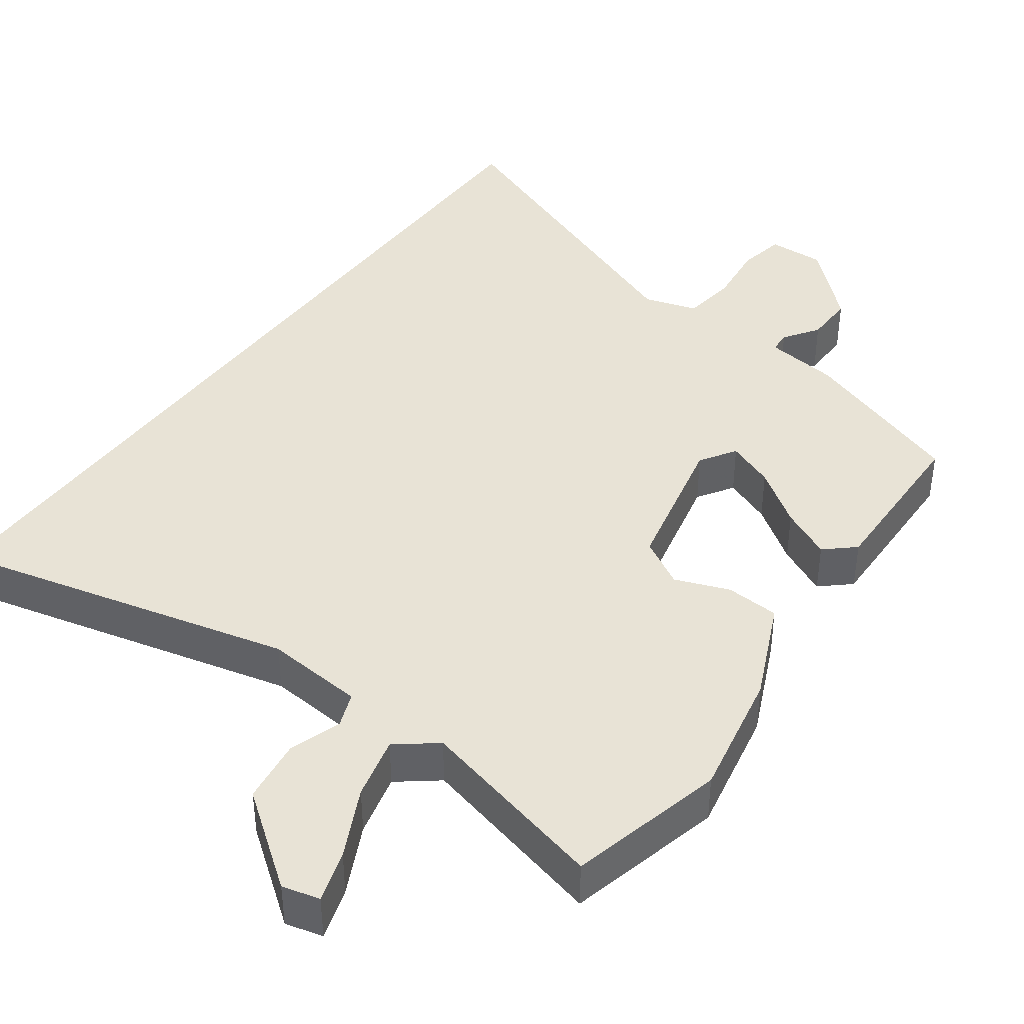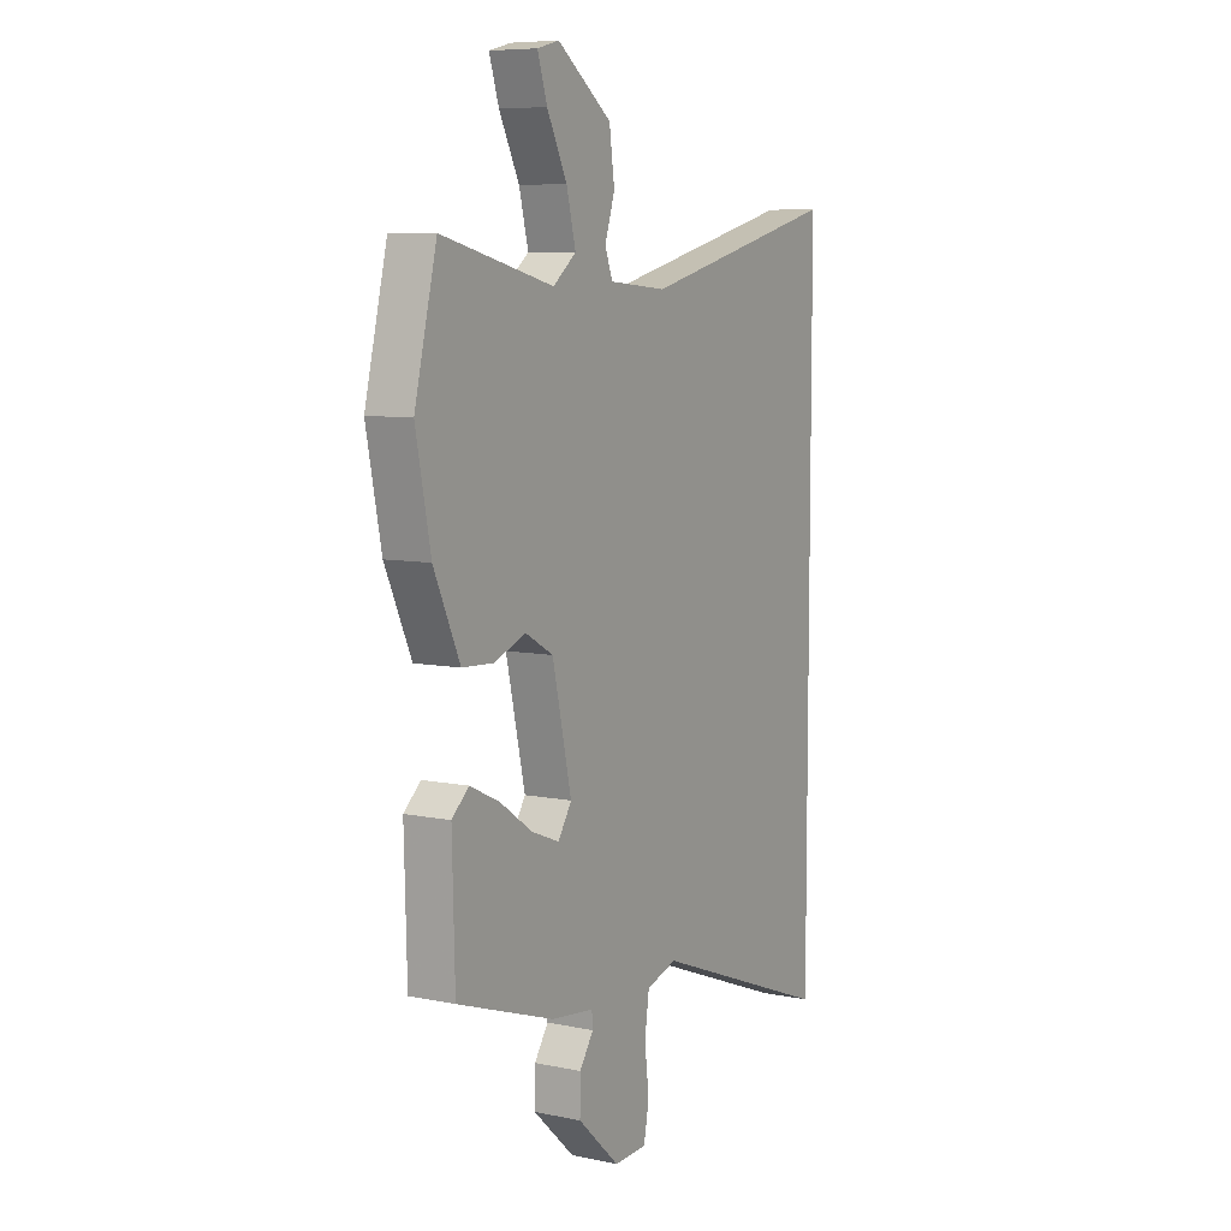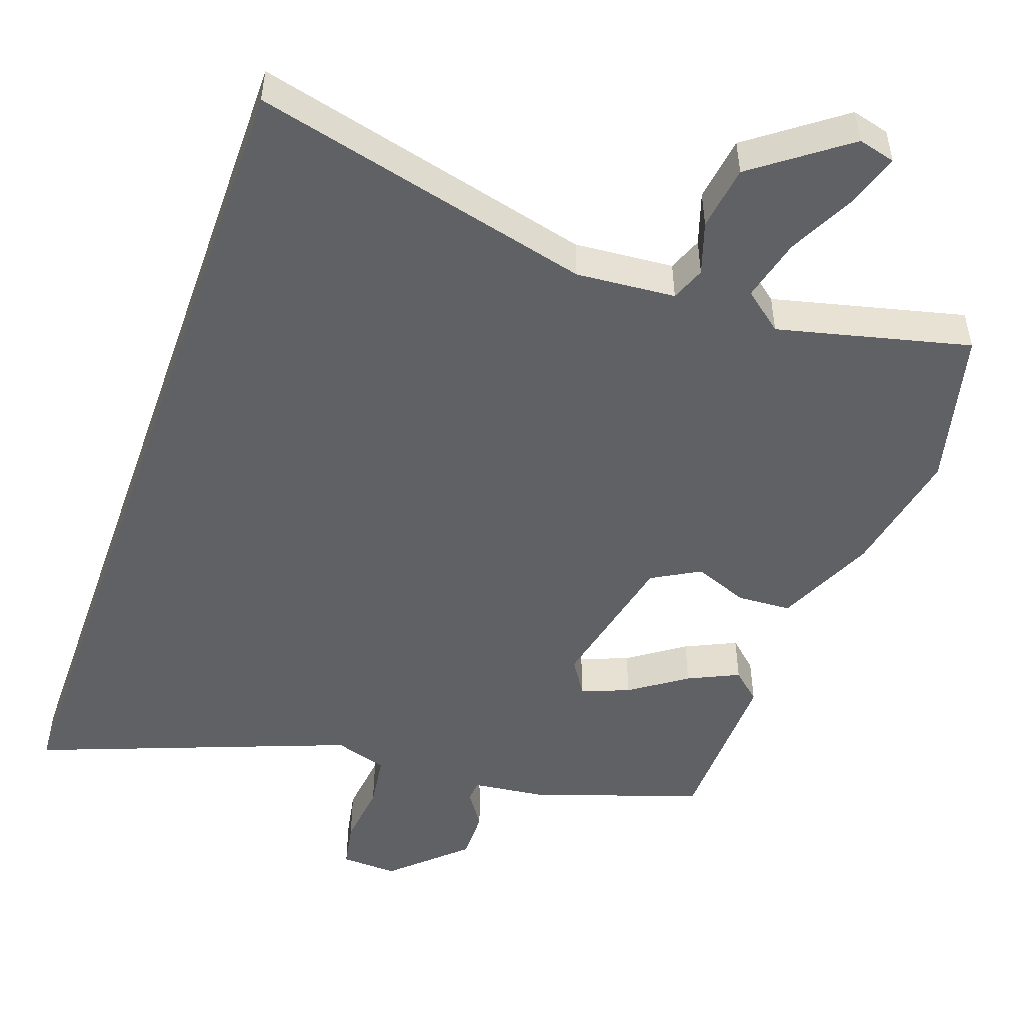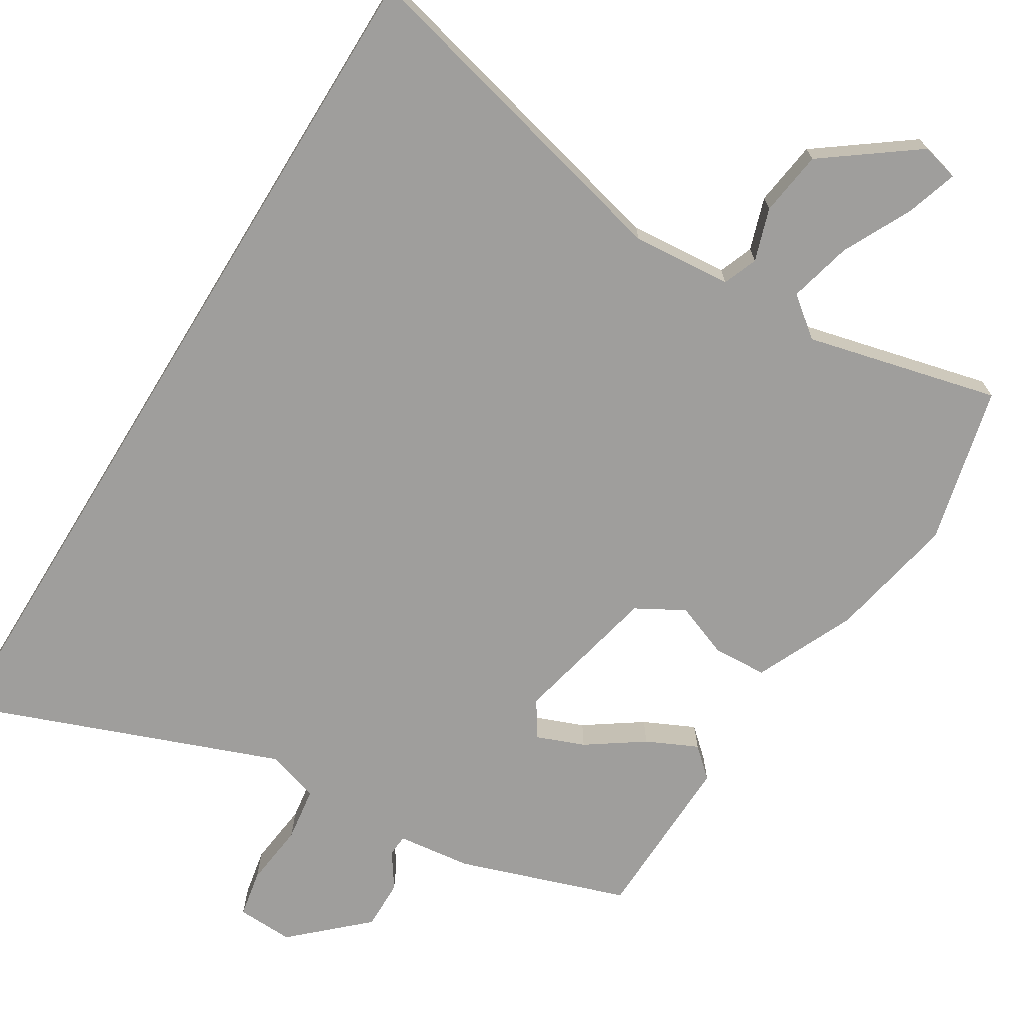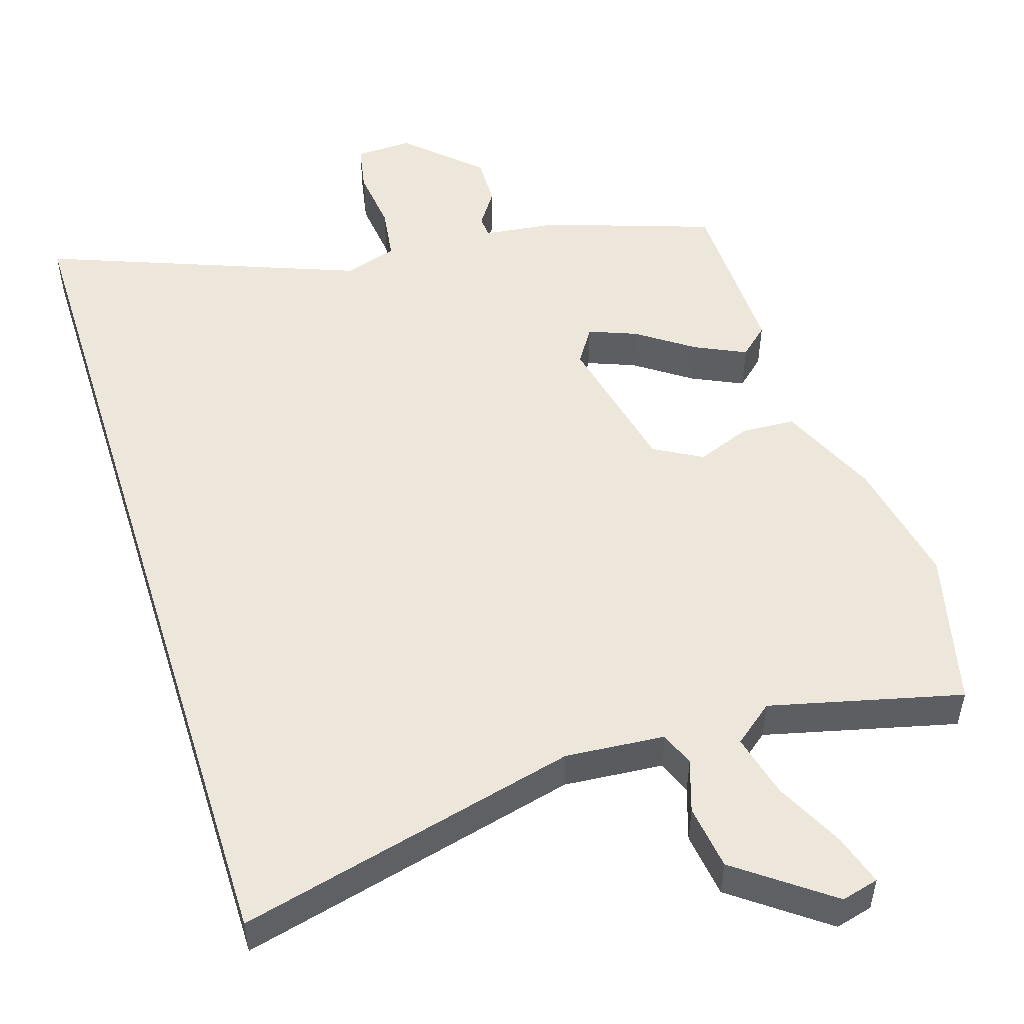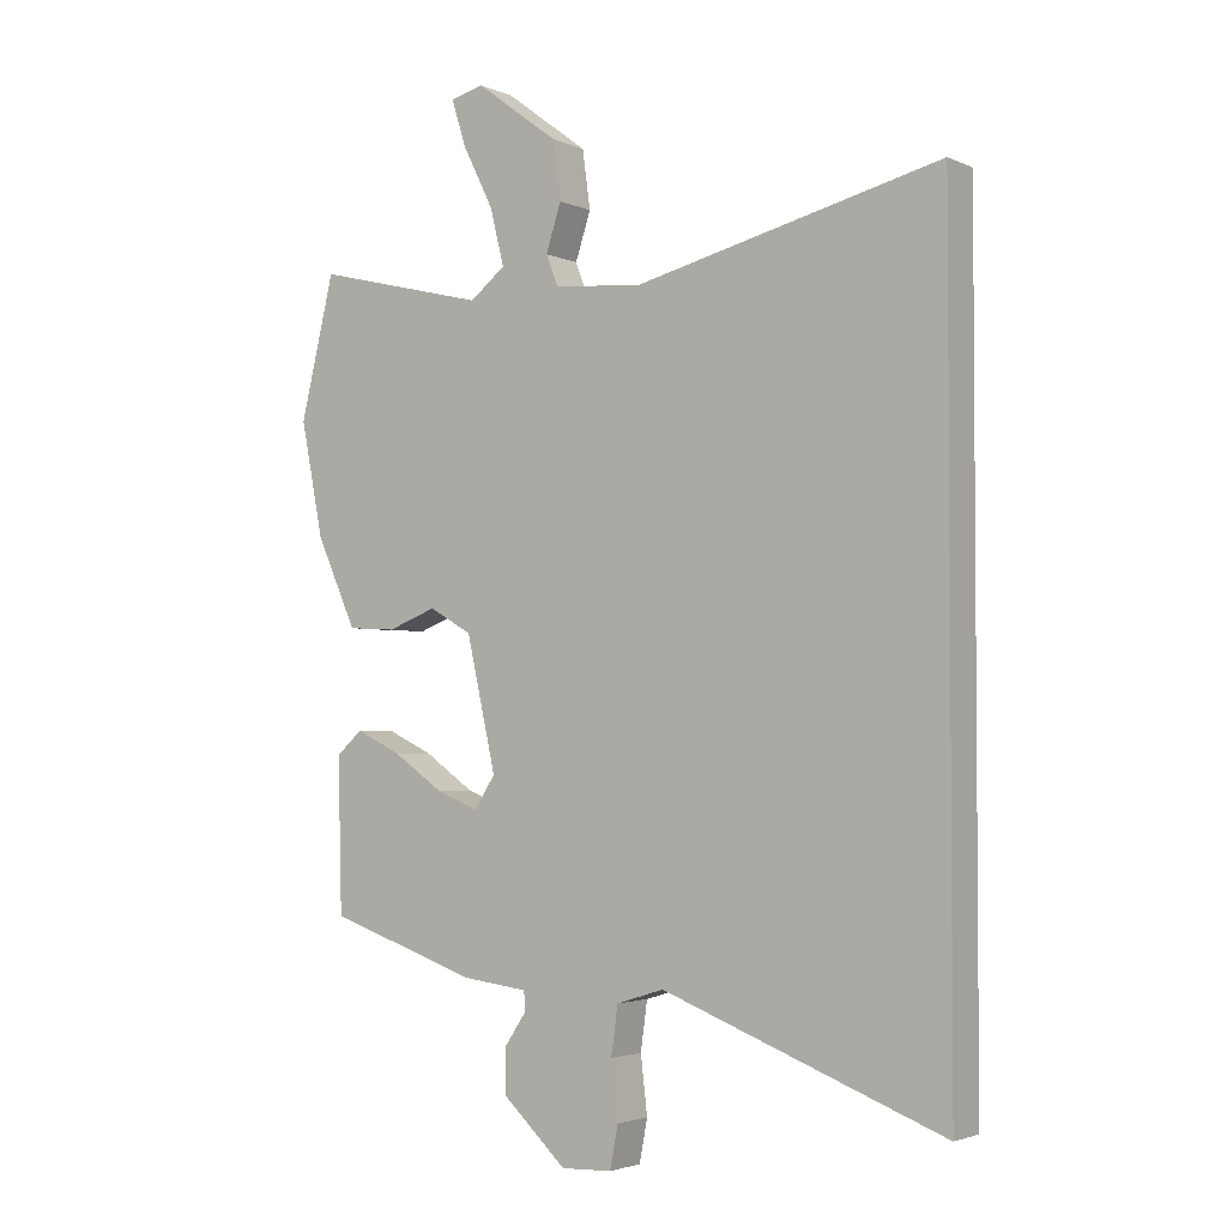
<metadata>
{"format":"obj","ext":"obj","renderer":"f3d","projection":"perspective","resolution":1024,"background":"white","views":[{"elev":41.5,"azim":36.2,"up":"+Y"},{"elev":7.7,"azim":120.1,"up":"+Z"},{"elev":-50.3,"azim":-19.5,"up":"+Y"},{"elev":-71.0,"azim":-31.5,"up":"+Y"},{"elev":51.6,"azim":-17.6,"up":"+Y"},{"elev":-2.8,"azim":-145.6,"up":"+Z"}]}
</metadata>
<code>
v -0.5 0.07 0.576
v -0.043 0.07 0.463
v 0.09 0.07 0.474
v 0.108 0.07 0.52
v 0.085 0.07 0.59
v 0.097 0.07 0.677
v 0.221 0.07 0.769
v 0.271 0.07 0.756
v 0.249 0.07 0.687
v 0.203 0.07 0.595
v 0.182 0.07 0.511
v 0.235 0.07 0.469
v 0.492 0.07 0.532
v 0.543 0.07 0.322
v 0.509 0.07 0.151
v 0.449 0.07 0.019
v 0.377 0.07 0.015
v 0.304 0.07 0.043
v 0.24 0.07 0.007
v 0.196 0.07 -0.188
v 0.227 0.07 -0.236
v 0.291 0.07 -0.211
v 0.366 0.07 -0.159
v 0.434 0.07 -0.127
v 0.473 0.07 -0.162
v 0.467 0.07 -0.39
v 0.243 0.07 -0.466
v 0.144 0.07 -0.478
v 0.142 0.07 -0.507
v 0.174 0.07 -0.554
v 0.175 0.07 -0.621
v 0.079 0.07 -0.71
v 0.003 0.07 -0.707
v -0.009 0.07 -0.644
v 0.001 0.07 -0.559
v -0.009 0.07 -0.487
v -0.08 0.07 -0.465
v -0.5 0.07 -0.625
v -0.5 0 0.576
v -0.043 0 0.463
v 0.09 0 0.474
v 0.108 0 0.52
v 0.085 0 0.59
v 0.097 0 0.677
v 0.221 0 0.769
v 0.271 0 0.756
v 0.249 0 0.687
v 0.203 0 0.595
v 0.182 0 0.511
v 0.235 0 0.469
v 0.492 0 0.532
v 0.543 0 0.322
v 0.509 0 0.151
v 0.449 0 0.019
v 0.377 0 0.015
v 0.304 0 0.043
v 0.24 0 0.007
v 0.196 0 -0.188
v 0.227 0 -0.236
v 0.291 0 -0.211
v 0.366 0 -0.159
v 0.434 0 -0.127
v 0.473 0 -0.162
v 0.467 0 -0.39
v 0.243 0 -0.466
v 0.144 0 -0.478
v 0.142 0 -0.507
v 0.174 0 -0.554
v 0.175 0 -0.621
v 0.079 0 -0.71
v 0.003 0 -0.707
v -0.009 0 -0.644
v 0.001 0 -0.559
v -0.009 0 -0.487
v -0.08 0 -0.465
v -0.5 0 -0.625
f 37 38 1 2
f 36 37 2 3
f 35 36 3 4
f 32 33 34 35
f 32 35 4
f 29 30 31 32
f 28 29 32 4
f 22 23 24 25
f 21 22 25 26
f 15 16 17 18
f 13 14 15 18
f 12 13 18 19
f 11 12 19 20
f 7 8 9 10
f 7 10 11
f 4 5 6 7
f 4 7 11
f 28 4 11 20
f 21 26 27 28
f 20 21 28
f 40 39 76 75
f 41 40 75 74
f 42 41 74 73
f 73 72 71 70
f 42 73 70
f 70 69 68 67
f 42 70 67 66
f 63 62 61 60
f 64 63 60 59
f 56 55 54 53
f 56 53 52 51
f 57 56 51 50
f 58 57 50 49
f 48 47 46 45
f 49 48 45
f 45 44 43 42
f 49 45 42
f 58 49 42 66
f 66 65 64 59
f 66 59 58
f 1 39 40 2
f 2 40 41 3
f 3 41 42 4
f 4 42 43 5
f 5 43 44 6
f 6 44 45 7
f 7 45 46 8
f 8 46 47 9
f 9 47 48 10
f 10 48 49 11
f 11 49 50 12
f 12 50 51 13
f 13 51 52 14
f 14 52 53 15
f 15 53 54 16
f 16 54 55 17
f 17 55 56 18
f 18 56 57 19
f 19 57 58 20
f 20 58 59 21
f 21 59 60 22
f 22 60 61 23
f 23 61 62 24
f 24 62 63 25
f 25 63 64 26
f 26 64 65 27
f 27 65 66 28
f 28 66 67 29
f 29 67 68 30
f 30 68 69 31
f 31 69 70 32
f 32 70 71 33
f 33 71 72 34
f 34 72 73 35
f 35 73 74 36
f 36 74 75 37
f 37 75 76 38
f 38 76 39 1

</code>
